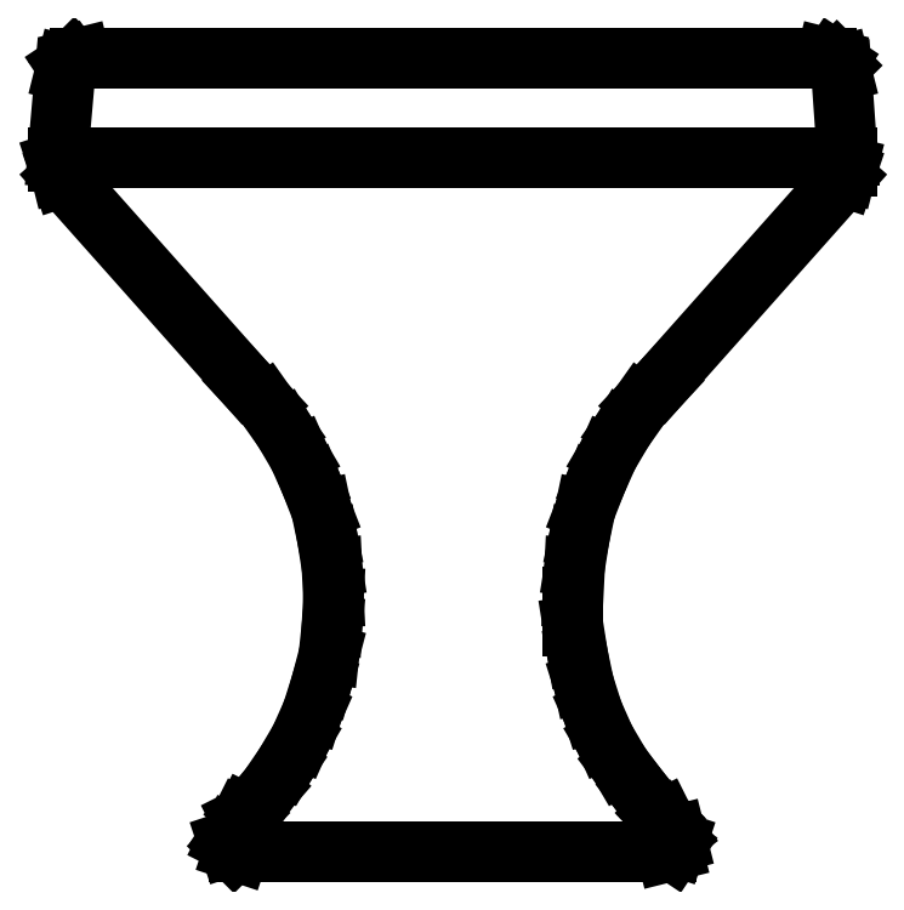
<metadata>
{"format":"dxf","ext":"dxf","renderer":"ezdxf+matplotlib","layout":"modelspace","background":"white","min_lineweight":24,"dpi":150}
</metadata>
<code>
0
SECTION
2
ENTITIES
0
LINE
8
0
10
43.04
20
21.46
30
0
11
43.04
21
21.47
31
0
0
LINE
8
0
10
43.05
20
21.45
30
0
11
43.04
21
21.46
31
0
0
LINE
8
0
10
43.05
20
21.43
30
0
11
43.05
21
21.45
31
0
0
LINE
8
0
10
43.06
20
21.42
30
0
11
43.05
21
21.43
31
0
0
LINE
8
0
10
43.07
20
21.41
30
0
11
43.06
21
21.42
31
0
0
LINE
8
0
10
43.07
20
21.41
30
0
11
43.07
21
21.41
31
0
0
LINE
8
0
10
43.07
20
21.41
30
0
11
43.07
21
21.41
31
0
0
LINE
8
0
10
43.07
20
21.41
30
0
11
43.07
21
21.41
31
0
0
LINE
8
0
10
43.07
20
21.41
30
0
11
43.07
21
21.41
31
0
0
LINE
8
0
10
43.08
20
21.41
30
0
11
43.07
21
21.41
31
0
0
LINE
8
0
10
43.08
20
21.41
30
0
11
43.08
21
21.41
31
0
0
LINE
8
0
10
43.08
20
21.4
30
0
11
43.08
21
21.41
31
0
0
LINE
8
0
10
43.08
20
21.4
30
0
11
43.08
21
21.4
31
0
0
LINE
8
0
10
43.08
20
21.39
30
0
11
43.08
21
21.4
31
0
0
LINE
8
0
10
43.08
20
21.39
30
0
11
43.08
21
21.39
31
0
0
LINE
8
0
10
43.08
20
21.39
30
0
11
43.08
21
21.39
31
0
0
LINE
8
0
10
43.08
20
21.39
30
0
11
43.08
21
21.39
31
0
0
LINE
8
0
10
43.08
20
21.39
30
0
11
43.08
21
21.39
31
0
0
LINE
8
0
10
42.9
20
21.46
30
0
11
42.91
21
21.47
31
0
0
LINE
8
0
10
42.9
20
21.45
30
0
11
42.9
21
21.46
31
0
0
LINE
8
0
10
42.89
20
21.43
30
0
11
42.9
21
21.45
31
0
0
LINE
8
0
10
42.88
20
21.42
30
0
11
42.89
21
21.43
31
0
0
LINE
8
0
10
42.87
20
21.41
30
0
11
42.88
21
21.42
31
0
0
LINE
8
0
10
42.87
20
21.41
30
0
11
42.87
21
21.41
31
0
0
LINE
8
0
10
42.87
20
21.41
30
0
11
42.87
21
21.41
31
0
0
LINE
8
0
10
42.87
20
21.41
30
0
11
42.87
21
21.41
31
0
0
LINE
8
0
10
42.87
20
21.41
30
0
11
42.87
21
21.41
31
0
0
LINE
8
0
10
42.87
20
21.41
30
0
11
42.87
21
21.41
31
0
0
LINE
8
0
10
42.87
20
21.41
30
0
11
42.87
21
21.41
31
0
0
LINE
8
0
10
42.87
20
21.4
30
0
11
42.87
21
21.41
31
0
0
LINE
8
0
10
42.86
20
21.4
30
0
11
42.87
21
21.4
31
0
0
LINE
8
0
10
42.86
20
21.39
30
0
11
42.86
21
21.4
31
0
0
LINE
8
0
10
42.87
20
21.39
30
0
11
42.86
21
21.39
31
0
0
LINE
8
0
10
42.87
20
21.39
30
0
11
42.87
21
21.39
31
0
0
LINE
8
0
10
42.87
20
21.39
30
0
11
42.87
21
21.39
31
0
0
LINE
8
0
10
42.87
20
21.39
30
0
11
42.87
21
21.39
31
0
0
LINE
8
0
10
42.87
20
21.39
30
0
11
43.08
21
21.39
31
0
0
LINE
8
0
10
43.07
20
21.62
30
0
11
43.16
21
21.72
31
0
0
LINE
8
0
10
43.06
20
21.61
30
0
11
43.07
21
21.62
31
0
0
LINE
8
0
10
43.06
20
21.59
30
0
11
43.06
21
21.61
31
0
0
LINE
8
0
10
43.05
20
21.58
30
0
11
43.06
21
21.59
31
0
0
LINE
8
0
10
43.04
20
21.57
30
0
11
43.05
21
21.58
31
0
0
LINE
8
0
10
43.04
20
21.56
30
0
11
43.04
21
21.57
31
0
0
LINE
8
0
10
43.03
20
21.54
30
0
11
43.04
21
21.56
31
0
0
LINE
8
0
10
43.03
20
21.53
30
0
11
43.03
21
21.54
31
0
0
LINE
8
0
10
43.03
20
21.51
30
0
11
43.03
21
21.53
31
0
0
LINE
8
0
10
43.03
20
21.5
30
0
11
43.03
21
21.51
31
0
0
LINE
8
0
10
43.03
20
21.49
30
0
11
43.03
21
21.5
31
0
0
LINE
8
0
10
43.04
20
21.47
30
0
11
43.03
21
21.49
31
0
0
LINE
8
0
10
42.87
20
21.62
30
0
11
42.78
21
21.72
31
0
0
LINE
8
0
10
42.88
20
21.61
30
0
11
42.87
21
21.62
31
0
0
LINE
8
0
10
42.89
20
21.59
30
0
11
42.88
21
21.61
31
0
0
LINE
8
0
10
42.9
20
21.58
30
0
11
42.89
21
21.59
31
0
0
LINE
8
0
10
42.9
20
21.57
30
0
11
42.9
21
21.58
31
0
0
LINE
8
0
10
42.91
20
21.56
30
0
11
42.9
21
21.57
31
0
0
LINE
8
0
10
42.91
20
21.54
30
0
11
42.91
21
21.56
31
0
0
LINE
8
0
10
42.91
20
21.53
30
0
11
42.91
21
21.54
31
0
0
LINE
8
0
10
42.92
20
21.51
30
0
11
42.91
21
21.53
31
0
0
LINE
8
0
10
42.91
20
21.5
30
0
11
42.92
21
21.51
31
0
0
LINE
8
0
10
42.91
20
21.49
30
0
11
42.91
21
21.5
31
0
0
LINE
8
0
10
42.91
20
21.47
30
0
11
42.91
21
21.49
31
0
0
LINE
8
0
10
43.15
20
21.77
30
0
11
42.97
21
21.77
31
0
0
LINE
8
0
10
43.16
20
21.77
30
0
11
43.15
21
21.77
31
0
0
LINE
8
0
10
43.16
20
21.77
30
0
11
43.16
21
21.77
31
0
0
LINE
8
0
10
43.16
20
21.77
30
0
11
43.16
21
21.77
31
0
0
LINE
8
0
10
43.16
20
21.77
30
0
11
43.16
21
21.77
31
0
0
LINE
8
0
10
43.16
20
21.77
30
0
11
43.16
21
21.77
31
0
0
LINE
8
0
10
43.16
20
21.73
30
0
11
43.16
21
21.77
31
0
0
LINE
8
0
10
43.16
20
21.72
30
0
11
43.16
21
21.73
31
0
0
LINE
8
0
10
43.16
20
21.72
30
0
11
43.16
21
21.72
31
0
0
LINE
8
0
10
43.16
20
21.72
30
0
11
43.16
21
21.72
31
0
0
LINE
8
0
10
43.16
20
21.72
30
0
11
43.16
21
21.72
31
0
0
LINE
8
0
10
43.16
20
21.72
30
0
11
43.16
21
21.72
31
0
0
LINE
8
0
10
42.79
20
21.77
30
0
11
42.97
21
21.77
31
0
0
LINE
8
0
10
42.79
20
21.77
30
0
11
42.79
21
21.77
31
0
0
LINE
8
0
10
42.79
20
21.77
30
0
11
42.79
21
21.77
31
0
0
LINE
8
0
10
42.79
20
21.77
30
0
11
42.79
21
21.77
31
0
0
LINE
8
0
10
42.79
20
21.77
30
0
11
42.79
21
21.77
31
0
0
LINE
8
0
10
42.79
20
21.77
30
0
11
42.79
21
21.77
31
0
0
LINE
8
0
10
42.78
20
21.73
30
0
11
42.79
21
21.77
31
0
0
LINE
8
0
10
42.78
20
21.72
30
0
11
42.78
21
21.73
31
0
0
LINE
8
0
10
42.78
20
21.72
30
0
11
42.78
21
21.72
31
0
0
LINE
8
0
10
42.78
20
21.72
30
0
11
42.78
21
21.72
31
0
0
LINE
8
0
10
42.78
20
21.72
30
0
11
42.78
21
21.72
31
0
0
LINE
8
0
10
42.78
20
21.72
30
0
11
42.78
21
21.72
31
0
0
LINE
8
0
10
42.97
20
21.73
30
0
11
43.16
21
21.73
31
0
0
LINE
8
0
10
42.97
20
21.73
30
0
11
42.78
21
21.73
31
0
0
ENDSEC
0
EOF

</code>
